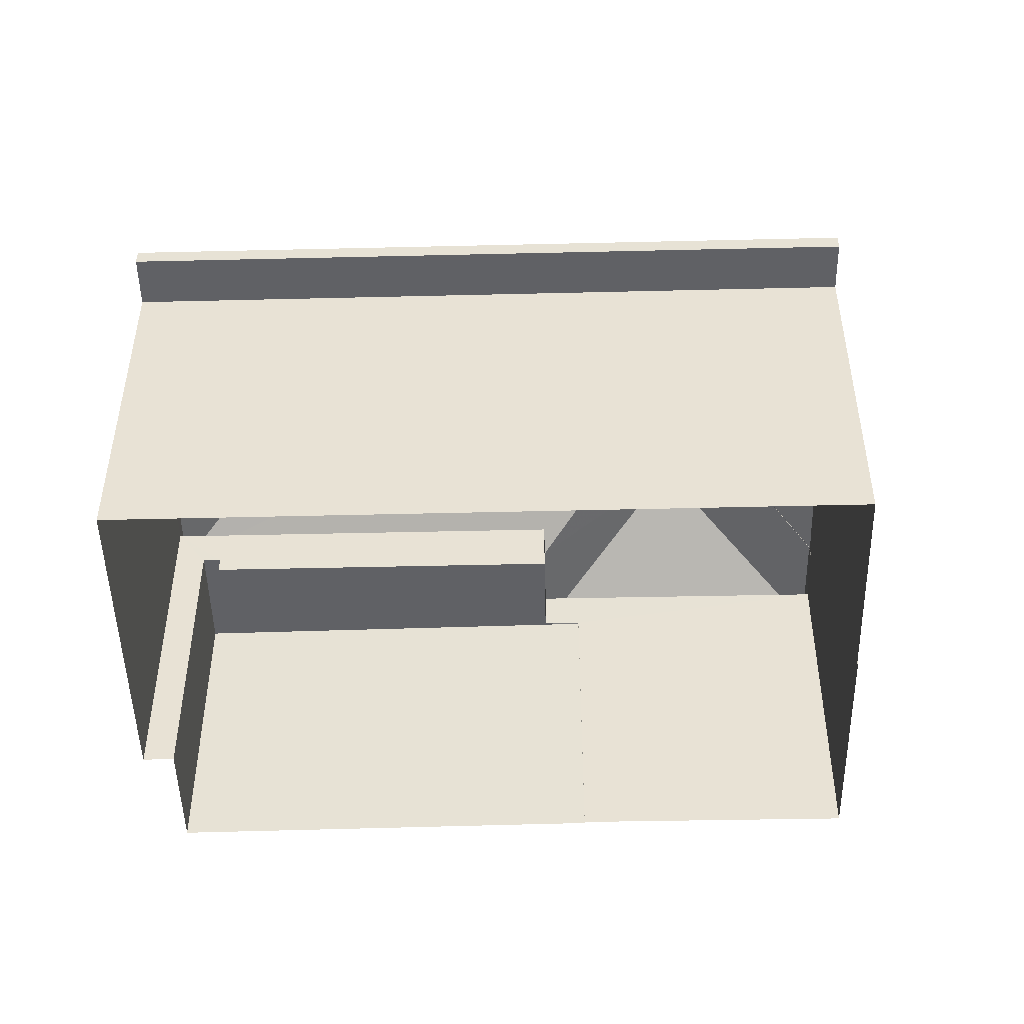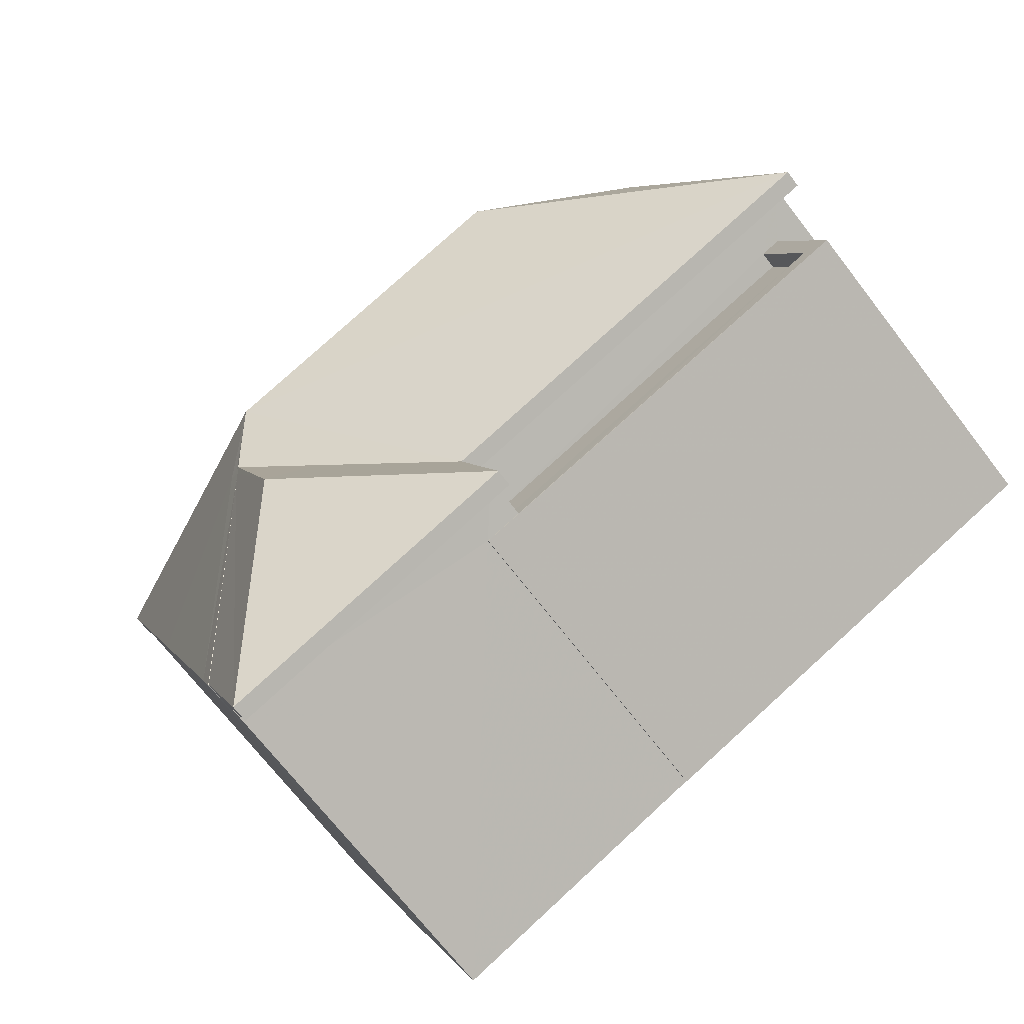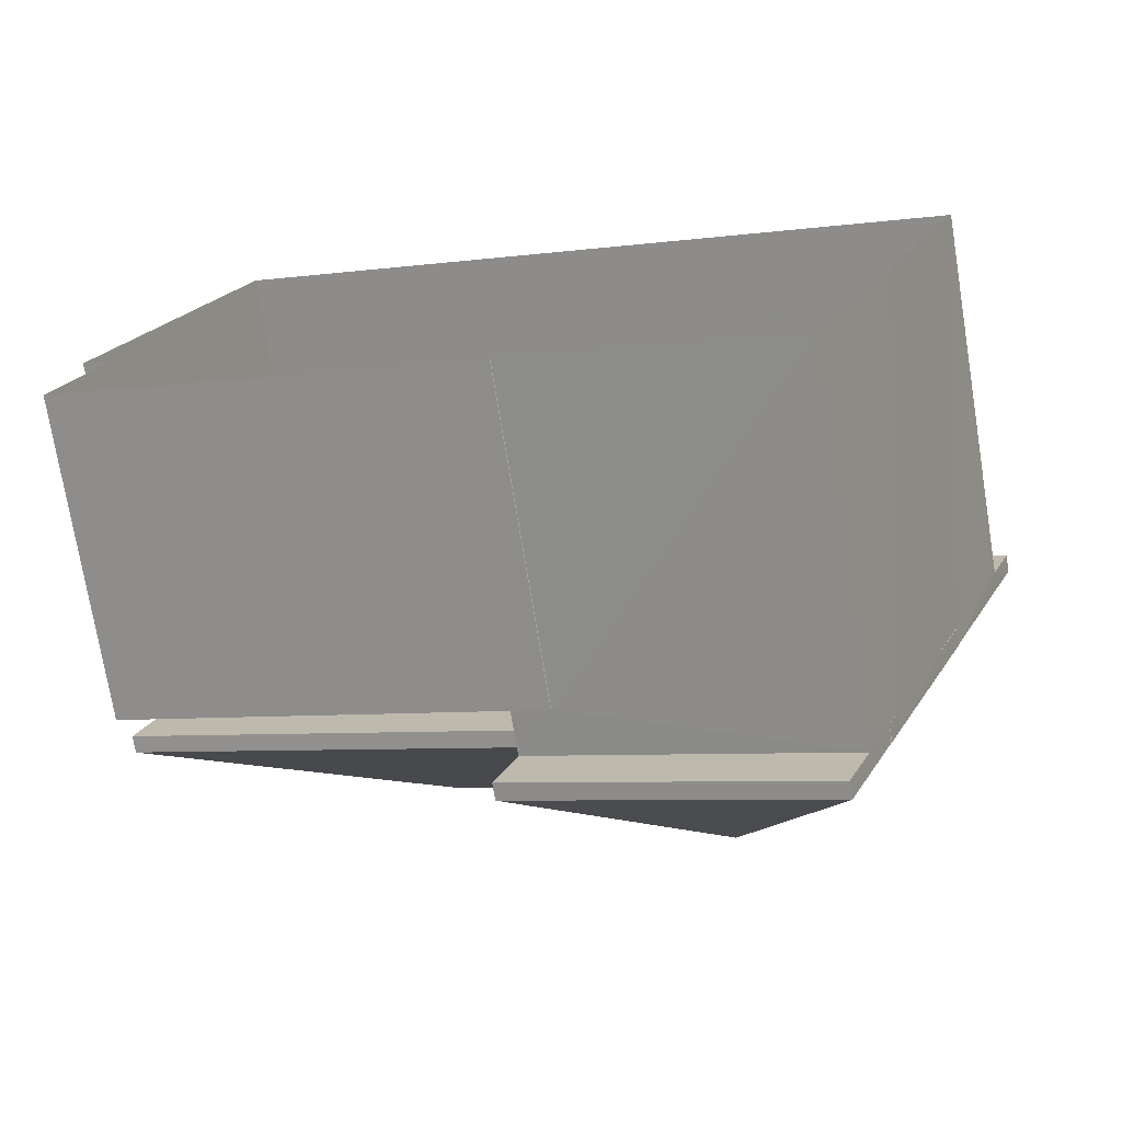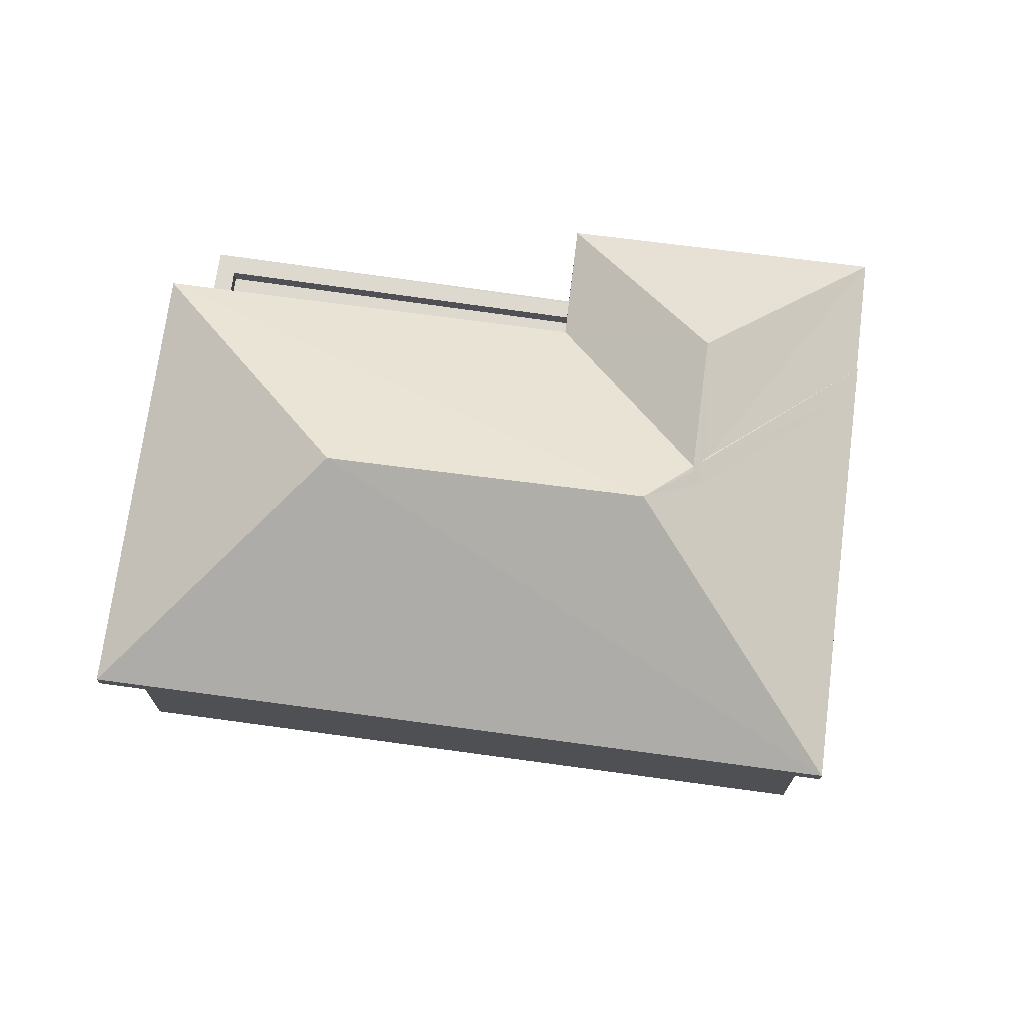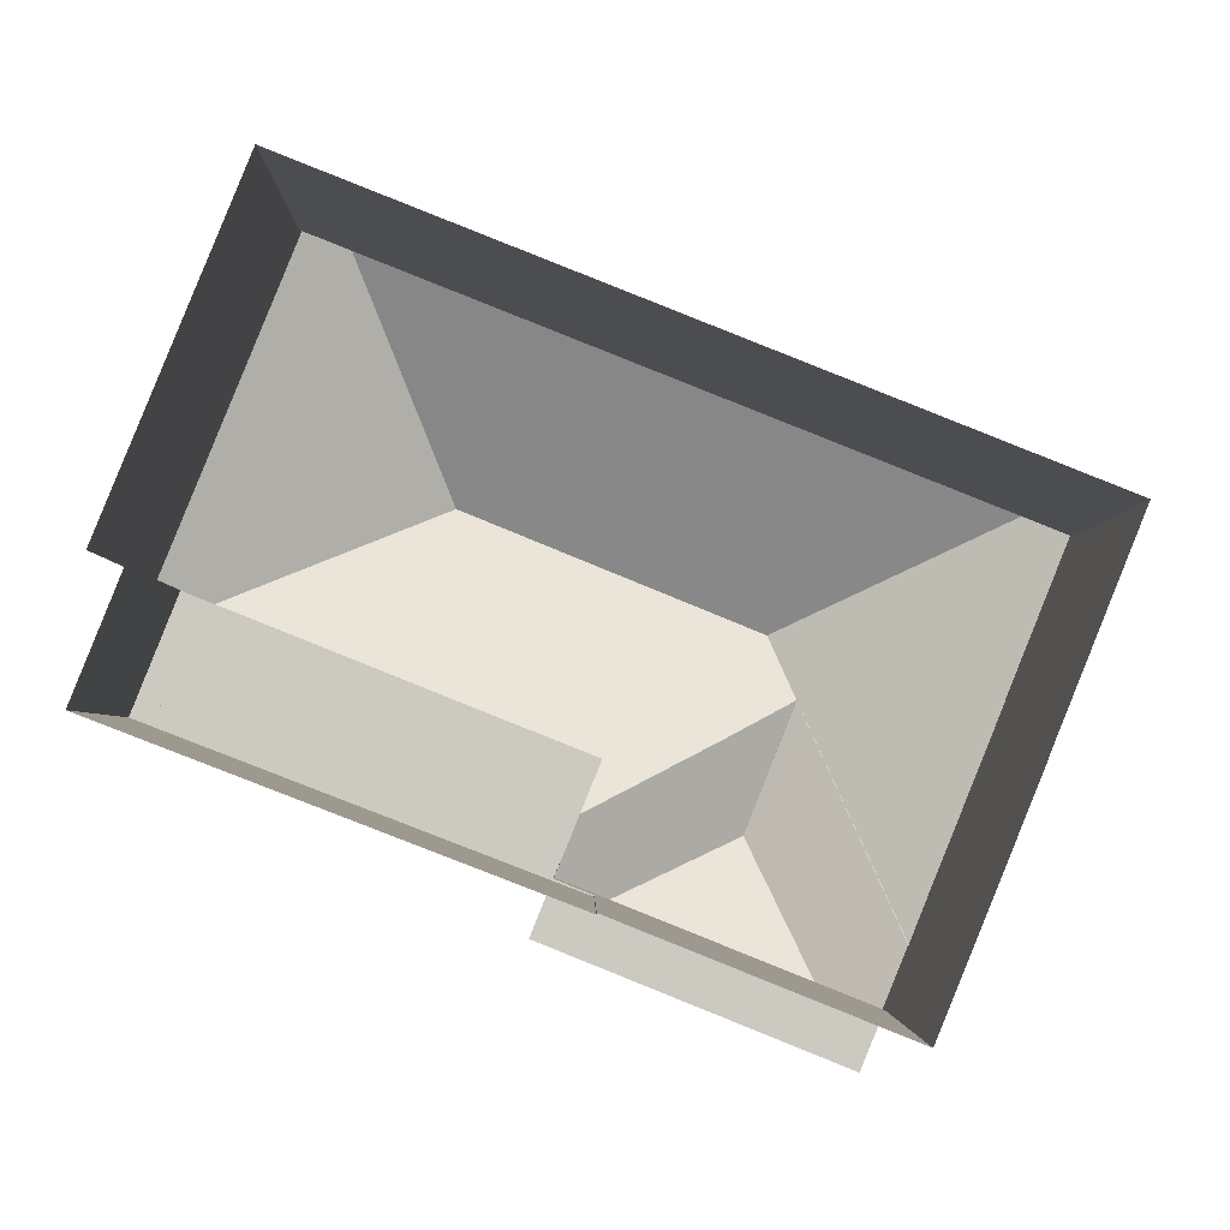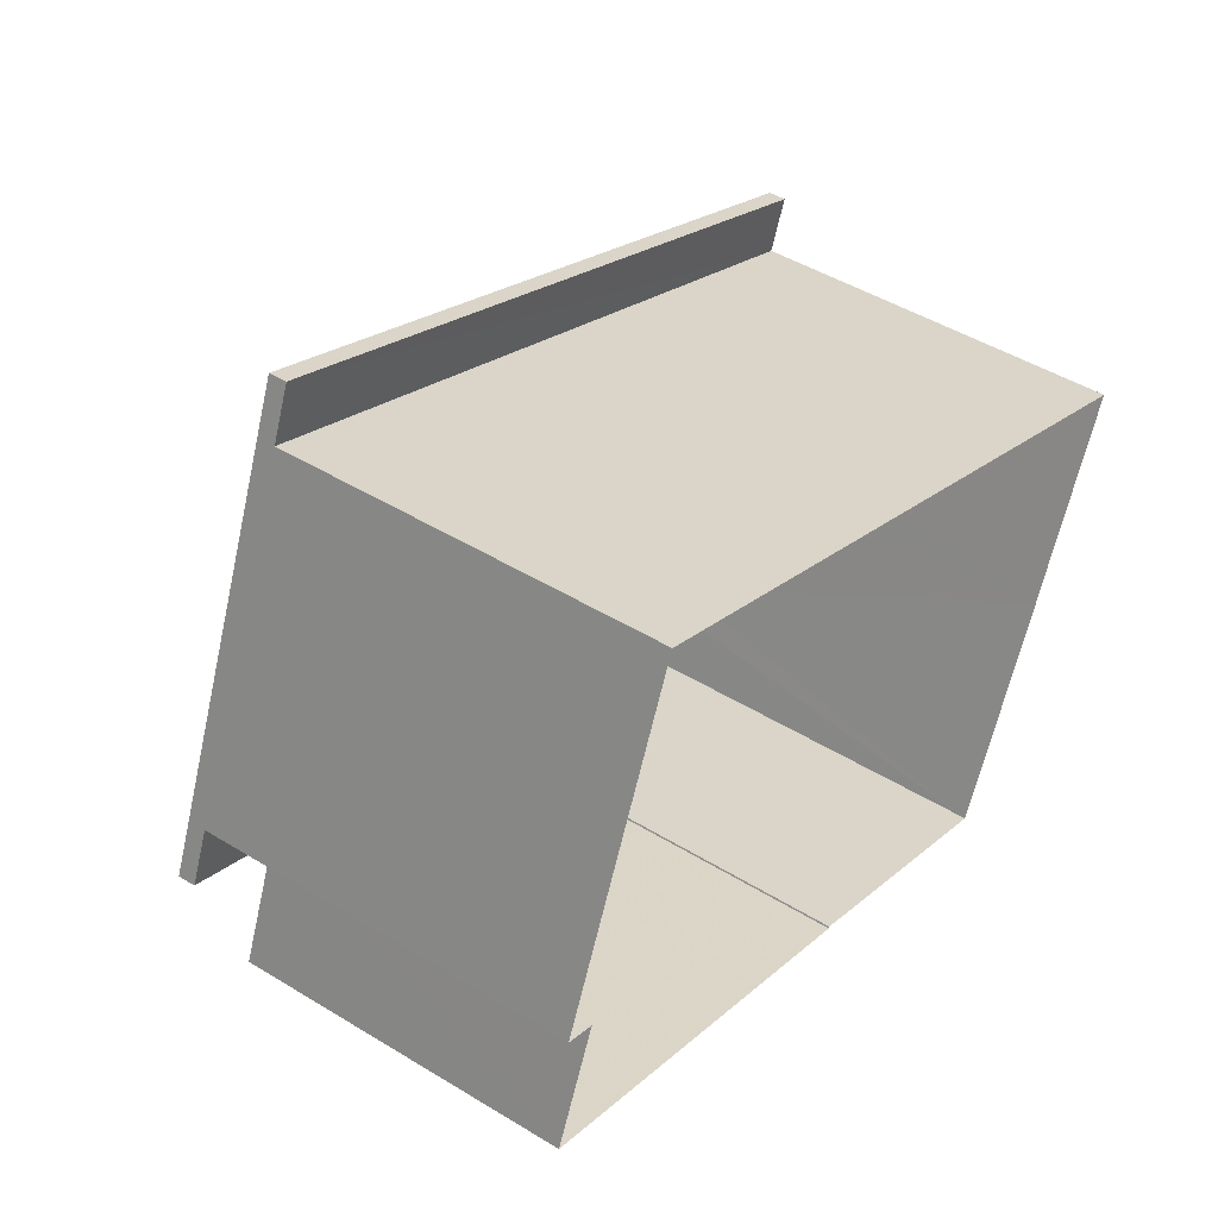
<metadata>
{"format":"obj","ext":"obj","renderer":"f3d","projection":"perspective","resolution":1024,"background":"white","views":[{"elev":-48.5,"azim":-156.8,"up":"+Z"},{"elev":-70.4,"azim":37.6,"up":"+Y"},{"elev":-73.6,"azim":-170.7,"up":"+Y"},{"elev":71.8,"azim":-150.6,"up":"+Z"},{"elev":-3.1,"azim":179.3,"up":"+Y"},{"elev":46.1,"azim":125.1,"up":"+Y"}]}
</metadata>
<code>
v -8.842e+04 -1.006e+05 2.223
v -8.842e+04 -1.006e+05 2.222
v -8.841e+04 -1.006e+05 2.221
v -8.841e+04 -1.006e+05 2.222
v -8.841e+04 -1.006e+05 2.223
v -8.842e+04 -1.006e+05 2.223
v -8.842e+04 -1.006e+05 2.223
v -8.842e+04 -1.006e+05 2.223
v -8.841e+04 -1.006e+05 2.223
v -8.842e+04 -1.006e+05 2.223
v -8.842e+04 -1.006e+05 7.587
v -8.842e+04 -1.006e+05 7.587
v -8.842e+04 -1.006e+05 7.587
v -8.842e+04 -1.006e+05 7.587
v -8.842e+04 -1.006e+05 7.586
v -8.842e+04 -1.006e+05 7.586
v -8.842e+04 -1.006e+05 7.586
v -8.842e+04 -1.006e+05 7.586
v -8.842e+04 -1.006e+05 7.587
v -8.841e+04 -1.006e+05 7.586
v -8.841e+04 -1.006e+05 7.587
v -8.842e+04 -1.006e+05 7.587
v -8.842e+04 -1.006e+05 7.587
v -8.842e+04 -1.006e+05 7.587
v -8.842e+04 -1.006e+05 7.587
v -8.841e+04 -1.006e+05 7.585
v -8.841e+04 -1.006e+05 7.585
v -8.842e+04 -1.006e+05 7.586
v -8.842e+04 -1.006e+05 7.586
v -8.842e+04 -1.006e+05 6.687
v -8.841e+04 -1.006e+05 6.687
v -8.841e+04 -1.006e+05 6.686
v -8.842e+04 -1.006e+05 6.687
v -8.842e+04 -1.006e+05 6.937
v -8.842e+04 -1.006e+05 6.937
v -8.842e+04 -1.006e+05 6.937
v -8.841e+04 -1.006e+05 6.937
v -8.842e+04 -1.006e+05 6.937
v -8.841e+04 -1.006e+05 6.936
v -8.841e+04 -1.006e+05 6.936
v -8.841e+04 -1.006e+05 6.937
v -8.842e+04 -1.006e+05 9.276
v -8.842e+04 -1.006e+05 7.837
v -8.842e+04 -1.006e+05 7.837
v -8.842e+04 -1.006e+05 9.411
v -8.842e+04 -1.006e+05 9.365
v -8.842e+04 -1.006e+05 9.412
v -8.842e+04 -1.006e+05 8.84
v -8.842e+04 -1.006e+05 9.411
v -8.842e+04 -1.006e+05 7.837
v -8.842e+04 -1.006e+05 7.837
v -8.842e+04 -1.006e+05 7.837
v -8.842e+04 -1.006e+05 9.311
v -8.842e+04 -1.006e+05 7.836
v -8.842e+04 -1.006e+05 7.836
v -8.841e+04 -1.006e+05 7.837
v -8.842e+04 -1.006e+05 9.856
v -8.841e+04 -1.006e+05 9.856
v -8.841e+04 -1.006e+05 7.835
v -8.842e+04 -1.006e+05 7.836
v -8.842e+04 -1.006e+05 7.837
f 1 2 3
f 3 4 5
f 6 7 8
f 8 2 1
f 1 5 9
f 10 1 9
f 6 8 1
f 1 3 5
f 11 12 13
f 14 11 13
f 15 16 17
f 15 18 16
f 19 20 21
f 19 22 20
f 23 24 25
f 26 27 28
f 29 26 28
f 30 31 32
f 33 30 32
f 34 35 36
f 37 38 36
f 39 37 40
f 36 35 41
f 40 37 41
f 37 36 41
f 42 43 44
f 45 46 47
f 42 44 47
f 46 42 47
f 47 48 49
f 45 47 49
f 47 50 51
f 48 47 51
f 50 47 44
f 52 53 54
f 53 55 54
f 56 57 51
f 57 49 48
f 51 57 48
f 56 58 57
f 59 60 58
f 60 57 58
f 61 46 52
f 52 46 53
f 55 53 60
f 60 53 57
f 45 49 57
f 53 46 45
f 53 45 57
f 58 56 59
f 42 61 43
f 42 46 61
f 39 31 37
f 39 32 31
f 30 37 31
f 30 38 37
f 41 10 9
f 41 35 10
f 1 10 35
f 34 1 35
f 9 40 41
f 9 5 40
f 36 13 34
f 1 34 6
f 6 34 12
f 34 13 12
f 7 6 23
f 17 16 54
f 7 23 16
f 12 11 44
f 6 12 24
f 54 16 52
f 43 12 44
f 24 12 43
f 23 6 24
f 16 23 52
f 18 7 16
f 18 8 7
f 33 22 19
f 30 33 38
f 19 51 13
f 13 51 50
f 13 50 14
f 36 38 13
f 33 19 38
f 38 19 13
f 50 11 14
f 50 44 11
f 15 17 54
f 55 15 54
f 28 60 29
f 55 60 28
f 28 2 15
f 15 2 8
f 15 8 18
f 55 28 15
f 28 3 2
f 28 27 3
f 26 59 27
f 4 3 27
f 27 59 56
f 20 56 21
f 4 27 20
f 20 27 56
f 39 22 33
f 22 39 20
f 20 40 4
f 33 32 39
f 4 40 5
f 39 40 20
f 51 21 56
f 51 19 21
f 43 61 25
f 24 43 25
f 52 25 61
f 52 23 25
f 60 26 29
f 60 59 26

</code>
